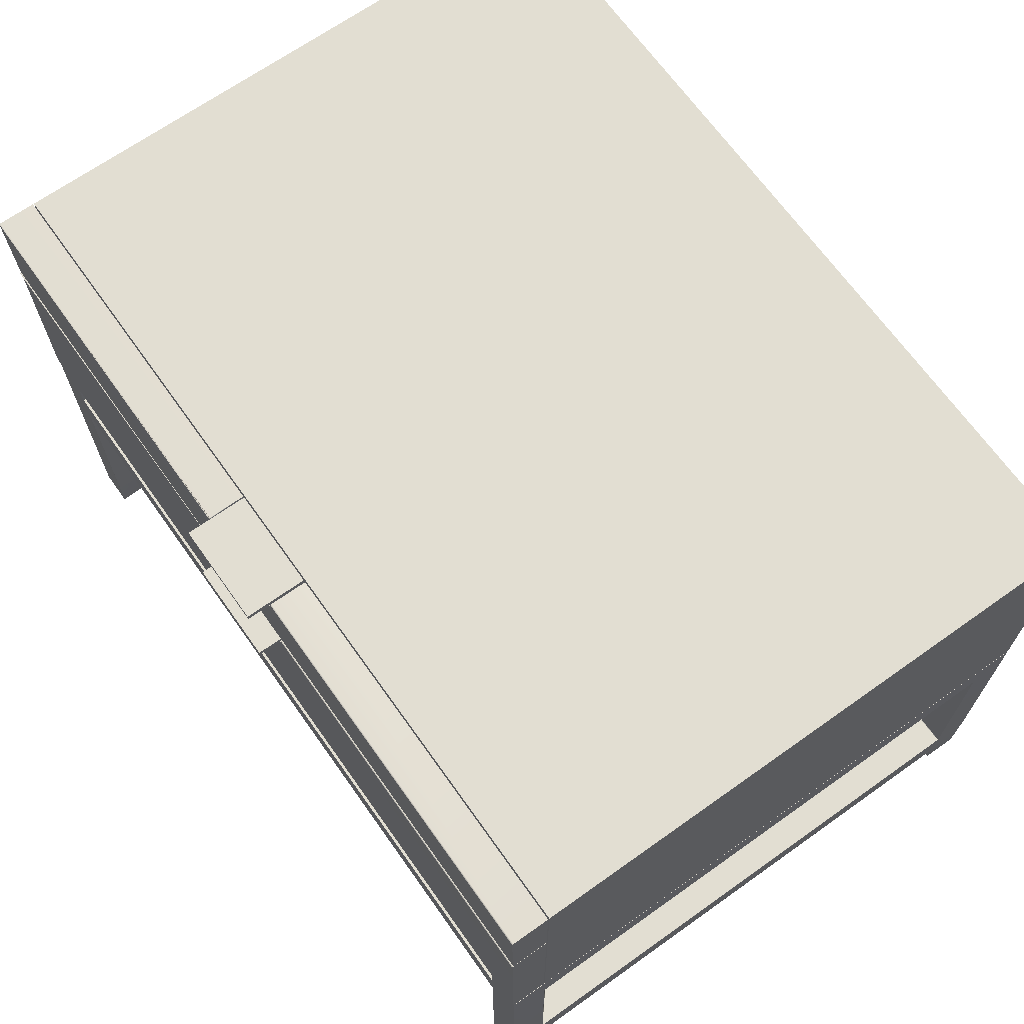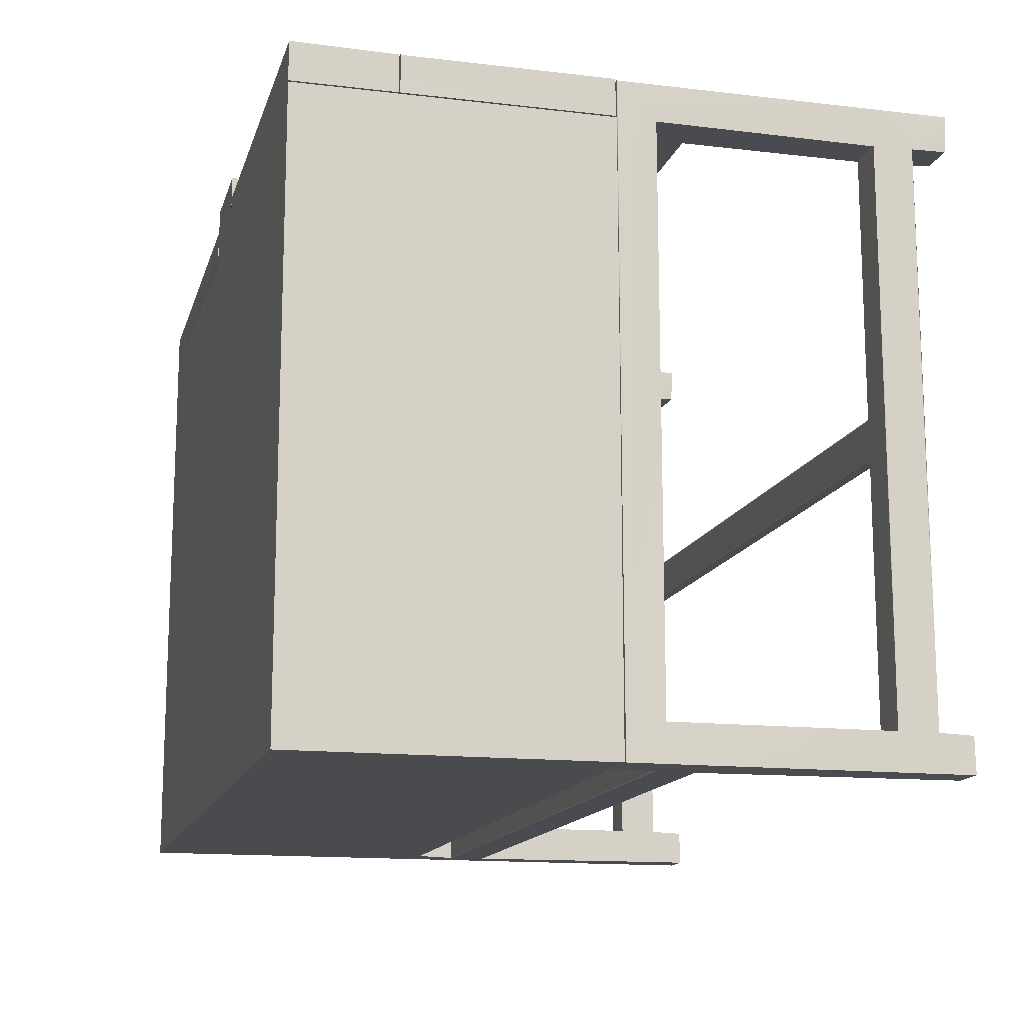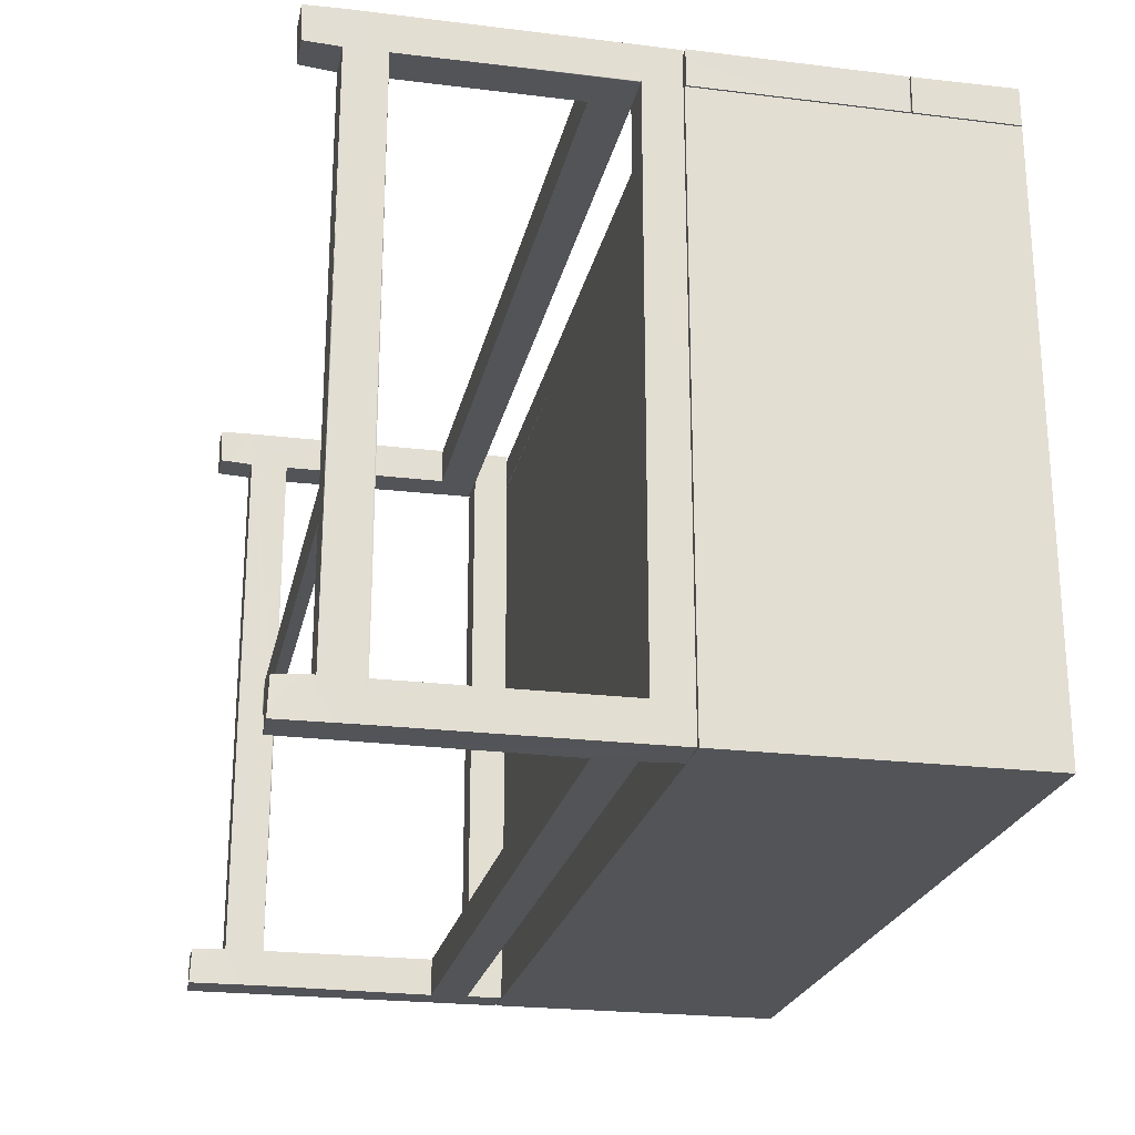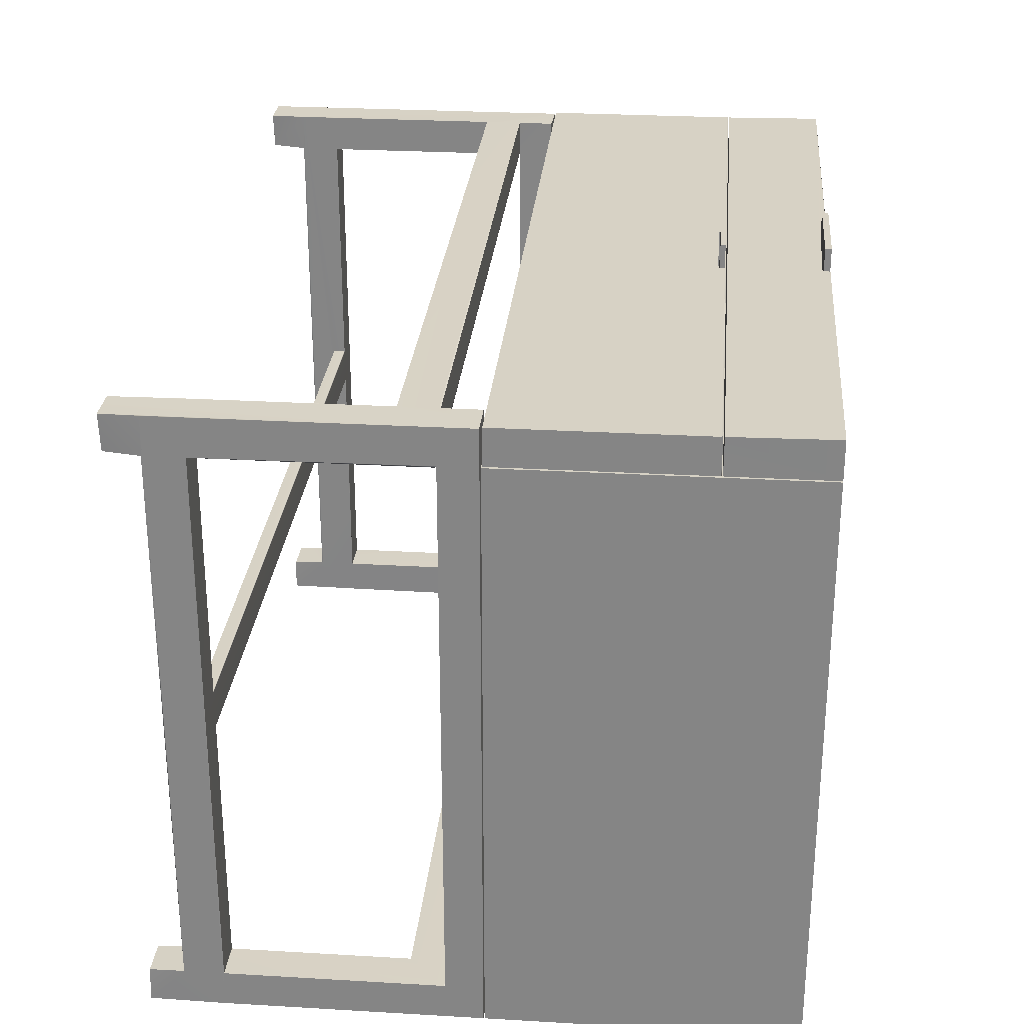
<metadata>
{"format":"obj","ext":"obj","renderer":"f3d","projection":"perspective","resolution":1024,"background":"white","views":[{"elev":67.9,"azim":54.6,"up":"+Y"},{"elev":-14.3,"azim":-104.5,"up":"+Z"},{"elev":-23.1,"azim":78.2,"up":"+Z"},{"elev":27.6,"azim":95.1,"up":"+Z"}]}
</metadata>
<code>
g
v -0.339 0.261 0.211
v -0.34 0.261 0.211
v -0.34 0.262 0.24
v 0.34 0.262 0.24
v 0.34 0.262 0.211
v -0.041 0.42 0.24
v -0.34 0.421 0.24
v -0.34 0.42 0.24
v -0.34 0.421 0.241
v -0.34 0.42 0.211
v -0.34 0.421 0.211
v -0.34 0.421 0.211
v -0.041 0.421 0.211
v -0.041 0.42 0.211
v -0.041 0.421 0.211
v 0.041 0.42 0.211
v 0.34 0.421 0.211
v 0.34 0.42 0.211
v 0.34 0.421 0.211
v 0.34 0.42 0.24
v 0.34 0.421 0.24
v 0.34 0.421 0.241
v 0.041 0.421 0.24
v 0.041 0.42 0.241
v 0.041 0.421 0.241
v -0.34 0.422 0.211
v -0.34 0.422 0.24
v 0.34 0.422 0.24
v 0.34 0.422 0.211
v -0.04 0.501 0.24
v -0.041 0.501 0.24
v -0.041 0.501 0.241
v -0.34 0.501 0.24
v -0.34 0.501 0.241
v -0.34 0.501 0.241
v -0.34 0.501 0.211
v -0.34 0.501 0.211
v -0.34 0.501 0.211
v -0.041 0.501 0.211
v -0.041 0.501 0.211
v -0.041 0.501 0.211
v 0.041 0.501 0.211
v 0.34 0.501 0.211
v 0.34 0.501 0.211
v 0.34 0.501 0.211
v 0.34 0.501 0.241
v 0.34 0.501 0.24
v 0.34 0.501 0.241
v 0.041 0.501 0.24
v 0.041 0.501 0.241
v 0.041 0.501 0.241
v 0.04 0.495 0.241
v -0.04 0.496 0.24
v -0.04 0.496 0.241
v -0.04 0.495 0.211
v 0.04 0.496 0.211
v 0.04 0.496 0.211
v 0.04 0.415 0.241
v -0.04 0.415 0.24
v -0.04 0.415 0.211
v 0.041 0.415 0.211
v -0.04 0.495 0.241
v 0.04 0.495 0.211
v -0.34 0.262 0.211
v 0.34 0.261 0.21
v 0.34 0.261 0.21
v 0.34 0.501 0.21
v 0.34 0.501 -0.259
v 0.34 0.261 -0.259
v -0.34 0.501 0.21
v -0.34 0.501 0.21
v -0.34 0.262 0.21
v -0.34 0.261 -0.259
v -0.34 0.501 -0.259
v -0.34 0.261 0.21
v 0.34 0.501 0.21
v 0.039 0.496 0.259
v 0.039 0.501 0.259
v 0.039 0.501 0.211
v 0.039 0.496 0.211
v -0.04 0.501 0.259
v -0.04 0.496 0.259
v -0.04 0.496 0.211
v -0.04 0.501 0.211
v 0.039 0.416 0.259
v 0.039 0.42 0.259
v 0.039 0.42 0.211
v 0.039 0.416 0.211
v -0.04 0.42 0.259
v -0.04 0.416 0.259
v -0.038 0.418 0.213
v -0.04 0.421 0.211
v -0.04 0.421 0.211
v -0.34 0.26 0.239
v -0.34 0.261 0.239
v -0.31 0.061 -0.23
v -0.31 0.06 -0.259
v -0.31 0.031 -0.23
v -0.31 0.03 -0.23
v -0.311 0.003 -0.231
v -0.34 0.03 -0.23
v -0.34 0.061 0.209
v -0.34 0.06 0.239
v -0.311 0.003 0.211
v -0.31 0.03 0.209
v -0.311 0.002 0.239
v -0.31 0.031 0.239
v 0.34 0.061 -0.23
v 0.34 0.06 -0.259
v 0.339 0.002 -0.259
v 0.34 0.03 -0.23
v 0.339 0.003 -0.231
v 0.31 0.03 -0.23
v 0.31 0.061 0.209
v 0.31 0.06 0.239
v 0.311 0.002 0.239
v 0.34 0.03 0.209
v -0.34 0.26 -0.259
v -0.34 0.231 -0.23
v -0.31 0.23 -0.26
v -0.31 0.231 -0.23
v -0.31 0.231 -0.23
v -0.31 0.26 -0.259
v -0.34 0.231 0.21
v -0.31 0.231 0.21
v -0.31 0.231 0.209
v -0.31 0.231 0.239
v -0.31 0.26 0.239
v 0.34 0.26 -0.259
v 0.34 0.231 -0.23
v 0.31 0.231 -0.23
v 0.31 0.231 -0.23
v 0.31 0.231 -0.26
v 0.31 0.261 -0.259
v 0.34 0.26 0.239
v 0.34 0.231 0.21
v 0.31 0.23 0.239
v 0.31 0.231 0.209
v 0.31 0.231 0.21
v 0.31 0.26 0.239
v -0.311 0.002 -0.259
v -0.34 0.003 -0.259
v -0.339 0.003 -0.231
v -0.34 0.002 0.239
v -0.339 0.003 0.211
v 0.31 0.003 -0.259
v 0.311 0.003 -0.231
v 0.339 0.002 0.239
v 0.339 0.003 0.211
v 0.311 0.003 0.211
v -0.34 0.23 0.21
v 0.34 0.23 -0.23
v -0.34 0.23 -0.23
v -0.31 0.201 -0.23
v -0.31 0.201 -0.26
v -0.31 0.201 -0.26
v -0.31 0.201 0.209
v -0.31 0.201 0.209
v -0.31 0.23 0.239
v -0.31 0.201 0.239
v 0.31 0.201 -0.23
v 0.31 0.201 -0.23
v 0.31 0.23 -0.26
v 0.31 0.201 -0.26
v 0.34 0.23 0.209
v 0.31 0.201 0.209
v 0.31 0.201 0.239
v 0.31 0.201 0.239
v -0.34 0.03 0.21
v 0.31 0.031 0.21
v 0.31 0.03 0.209
v 0.309 0.231 -0.23
v -0.309 0.231 -0.23
v -0.309 0.231 -0.259
v -0.309 0.231 -0.26
v 0.309 0.231 -0.259
v 0.309 0.201 -0.259
v -0.309 0.201 -0.259
v -0.309 0.201 -0.23
v 0.309 0.201 -0.23
v -0.309 0.231 0.21
v 0.309 0.231 0.21
v 0.309 0.231 0.239
v 0.309 0.231 0.239
v -0.309 0.231 0.239
v -0.309 0.201 0.239
v 0.309 0.201 0.239
v 0.309 0.201 0.21
v -0.309 0.201 0.21
v 0.31 0.201 -0.26
v 0.31 0.201 0.209
v -0.309 0.201 -0.23
v -0.309 0.201 0.239
v -0.31 0.051 -0.025
v -0.309 0.051 -0.025
v 0.31 0.06 -0.025
v 0.309 0.061 -0.025
v -0.31 0.06 0.005
v -0.309 0.061 0.005
v 0.31 0.051 0.005
v 0.309 0.051 0.005
v -0.34 0.061 -0.23
v -0.31 0.06 0.21
v -0.31 0.061 0.209
v 0.31 0.06 -0.23
v 0.31 0.061 -0.23
v 0.34 0.061 0.209
v -0.31 0.061 -0.23
v -0.34 0.061 -0.23
v -0.31 0.061 0.209
v -0.34 0.061 0.209
v 0.31 0.061 -0.23
v 0.34 0.061 -0.23
v 0.31 0.061 0.209
v 0.34 0.061 0.209
v -0.309 0.061 -0.025
v -0.309 0.06 -0.025
v -0.31 0.061 -0.025
v 0.309 0.061 0.005
v 0.309 0.06 0.005
v 0.31 0.061 0.004
v -0.31 0.061 0.004
v 0.31 0.061 -0.025
v -0.309 0.051 -0.025
v -0.309 0.051 0.004
v -0.31 0.051 0.005
v 0.309 0.051 0.004
v 0.309 0.051 -0.025
v 0.31 0.051 -0.025
v 0.31 0.031 -0.259
v -0.34 0.061 -0.229
v -0.31 0.061 -0.229
v -0.31 0.061 -0.026
v -0.31 0.03 -0.229
v -0.34 0.03 -0.229
v -0.34 0.061 0.209
v -0.31 0.061 0.209
v -0.31 0.03 0.209
v -0.34 0.03 0.209
v 0.34 0.061 -0.229
v 0.31 0.061 -0.229
v 0.31 0.03 -0.229
v 0.34 0.03 -0.229
v 0.34 0.061 0.209
v 0.31 0.061 0.209
v 0.31 0.061 0.005
v 0.31 0.03 0.209
v 0.34 0.03 0.209
v -0.34 0.031 -0.259
v 0.34 0.031 0.239
v -0.31 0.06 -0.026
v 0.31 0.06 0.005
v 0.309 0.051 -0.025
v -0.309 0.051 0.005
v -0.34 0.231 0.209
v -0.34 0.231 -0.229
v 0.34 0.231 -0.229
v 0.34 0.231 0.209
v -0.31 0.231 0.209
v -0.31 0.231 -0.229
v -0.34 0.231 -0.229
v -0.34 0.231 0.209
v 0.31 0.231 0.209
v 0.34 0.231 0.209
v 0.34 0.231 -0.229
v 0.31 0.231 -0.229
v -0.34 0.061 -0.014
v 0.34 0.061 -0.006
v -0.31 0.05 -0.01
v -0.34 0.061 -0.01
v 0.34 0.061 -0.01
v -0.31 0.03 -0.01
v -0.34 0.03 -0.01
v -0.31 0.03 -0.01
v 0.34 0.03 -0.01
v 0.31 0.03 -0.01
v 0.31 0.05 -0.01
v 0.31 0.03 -0.006
v 0.31 0.261 -0.01
v 0.31 0.26 -0.23
v -0.34 0.03 -0.01
v 0.34 0.03 -0.006
v -0.31 0.261 -0.01
v -0.31 0.261 -0.01
g
f 8 9 7
f 10 11 12
f 14 15 13
f 18 19 17
f 20 21 22
f 24 25 23
f 30 31 32
f 34 35 33
f 36 37 38
f 40 41 39
f 44 45 43
f 46 47 48
f 50 51 49
f 64 2 1
f 98 99 100
f 120 174 175
f 137 183 184
f 216 217 218
f 219 220 221
f 222 198 199
f 223 196 197
f 218 251 233
f 221 252 246
f 119 261 256
f 124 255 262
f 136 264 258
f 130 257 265
f 42 43 45
f 47 49 51
f 51 48 47
f 14 13 6
f 21 20 18
f 18 17 21
f 32 35 34
f 34 30 32
f 12 15 14
f 14 10 12
f 38 41 40
f 40 36 38
f 76 71 70
f 70 67 76
f 6 13 11
f 11 7 6
f 16 23 21
f 21 17 16
f 31 39 37
f 37 33 31
f 42 49 47
f 47 43 42
f 30 55 40
f 52 56 55
f 55 53 52
f 59 60 14
f 14 6 59
f 58 61 60
f 60 59 58
f 61 58 24
f 24 16 61
f 42 52 50
f 6 7 9
f 11 13 15
f 15 12 11
f 16 17 19
f 21 23 25
f 25 22 21
f 31 33 35
f 35 32 31
f 37 39 41
f 41 38 37
f 52 53 54
f 55 56 57
f 11 10 8
f 8 7 11
f 24 23 16
f 30 62 54
f 31 30 40
f 40 39 31
f 37 36 34
f 34 33 37
f 50 49 42
f 47 46 44
f 44 43 47
f 42 63 57
f 57 56 52
f 54 53 55
f 6 9 8
f 16 19 18
f 42 45 44
f 22 25 24
f 24 20 22
f 48 51 50
f 50 46 48
f 55 30 54
f 52 42 57
f 65 69 68
f 68 67 65
f 70 74 73
f 73 72 70
f 75 73 69
f 69 66 75
f 70 72 65
f 65 67 70
f 74 71 76
f 76 68 74
f 73 74 68
f 68 69 73
f 75 66 65
f 65 72 75
f 73 75 72
f 69 65 66
f 74 70 71
f 68 76 67
f 81 82 77
f 77 78 81
f 83 84 79
f 79 80 83
f 89 90 85
f 85 86 89
f 87 88 91
f 195 253 229
f 229 194 195
f 198 220 219
f 219 199 198
f 137 139 138
f 172 173 122
f 122 131 172
f 174 176 133
f 133 175 174
f 177 178 156
f 156 164 177
f 179 180 162
f 162 154 179
f 181 182 138
f 138 125 181
f 183 185 127
f 127 184 183
f 162 205 206
f 188 189 158
f 158 166 188
f 232 218 233
f 233 96 232
f 259 260 122
f 122 125 259
f 266 263 138
f 138 131 266
f 264 265 257
f 257 258 264
f 245 221 246
f 246 114 245
f 151 124 125
f 125 127 185
f 185 181 125
f 137 138 182
f 182 183 137
f 217 195 194
f 194 218 217
f 226 254 198
f 220 201 200
f 200 221 220
f 209 202 96
f 96 208 209
f 217 216 197
f 197 196 217
f 252 115 114
f 114 246 252
f 194 229 228
f 228 224 194
f 227 200 226
f 226 225 227
f 114 207 244
f 244 245 114
f 117 171 247
f 247 248 117
f 226 200 201
f 201 254 226
f 131 130 265
f 265 266 131
f 77 80 79
f 79 78 77
f 81 84 83
f 83 82 81
f 82 83 80
f 80 77 82
f 84 81 78
f 78 79 84
f 91 92 93
f 87 93 92
f 87 91 93
f 141 100 143
f 143 142 141
f 172 176 174
f 174 173 172
f 177 180 179
f 179 178 177
f 143 100 99
f 99 101 143
f 144 145 104
f 104 106 144
f 259 262 261
f 261 260 259
f 181 185 183
f 183 182 181
f 169 105 104
f 104 145 169
f 110 112 147
f 147 146 110
f 111 113 147
f 147 112 111
f 116 150 149
f 149 148 116
f 266 265 264
f 264 263 266
f 186 189 188
f 188 187 186
f 149 150 171
f 171 117 149
f 254 201 220
f 220 198 254
f 224 228 227
f 227 225 224
f 120 121 122
f 158 203 204
f 186 187 168
f 168 160 186
f 170 171 150
f 261 262 255
f 255 256 261
f 210 157 158
f 158 204 210
f 212 161 162
f 162 206 212
f 152 130 131
f 131 133 176
f 176 172 131
f 120 122 173
f 173 174 120
f 177 164 162
f 162 180 177
f 179 154 156
f 156 178 179
f 186 160 158
f 158 189 186
f 188 166 168
f 168 187 188
f 229 253 196
f 224 225 226
f 226 194 224
f 227 228 229
f 229 200 227
f 210 204 102
f 102 211 210
f 212 206 108
f 108 213 212
f 215 207 114
f 114 214 215
f 251 97 96
f 96 233 251
f 253 195 217
f 217 196 253
f 96 202 231
f 231 232 96
f 101 99 234
f 234 235 101
f 102 204 237
f 237 236 102
f 105 169 239
f 239 238 105
f 108 206 241
f 241 240 108
f 113 111 243
f 243 242 113
f 125 124 262
f 262 259 125
f 119 122 260
f 260 261 119
f 136 138 263
f 263 264 136
f 4 5 18
f 18 20 4
f 1 3 8
f 8 10 1
f 28 29 44
f 44 46 28
f 26 27 34
f 34 36 26
f 252 221 200
f 129 109 110
f 103 267 202
f 102 267 103
f 109 268 207
f 108 268 109
f 87 92 89
f 89 86 87
f 208 153 209
f 153 208 154
f 153 154 192
f 153 192 161
f 161 152 153
f 152 161 212
f 212 213 152
f 154 97 156
f 97 154 96
f 251 98 97
f 251 194 98
f 98 141 97
f 141 98 100
f 98 194 107
f 194 269 107
f 107 269 226
f 107 226 198
f 198 203 107
f 104 105 107
f 104 107 106
f 107 203 158
f 158 160 107
f 143 249 142
f 249 143 101
f 119 249 202
f 103 202 249
f 119 118 249
f 118 119 124
f 124 94 118
f 124 103 94
f 124 102 103
f 144 103 169
f 144 169 145
f 249 169 103
f 141 142 118
f 118 155 141
f 120 155 118
f 155 120 163
f 163 190 155
f 123 120 118
f 190 163 129
f 129 164 190
f 133 129 163
f 129 133 134
f 129 146 164
f 146 129 110
f 232 231 270
f 270 218 232
f 222 218 270
f 223 218 222
f 222 221 223
f 270 237 222
f 237 270 236
f 223 221 271
f 271 241 223
f 241 271 240
f 271 221 245
f 245 244 271
f 235 234 272
f 272 273 235
f 273 272 238
f 238 239 273
f 99 98 107
f 107 274 99
f 105 274 107
f 210 211 151
f 151 157 210
f 157 151 165
f 165 191 157
f 165 166 191
f 165 214 166
f 214 165 215
f 242 243 275
f 275 276 242
f 276 275 248
f 248 247 276
f 166 115 168
f 115 166 114
f 252 200 115
f 170 116 115
f 116 170 150
f 230 170 115
f 115 200 230
f 200 277 230
f 230 277 229
f 230 229 196
f 196 205 230
f 146 113 230
f 147 113 146
f 230 205 162
f 162 164 230
f 148 149 117
f 148 117 250
f 136 250 207
f 109 207 250
f 136 135 250
f 135 136 130
f 130 129 135
f 130 109 129
f 130 108 109
f 110 109 111
f 110 111 112
f 250 111 109
f 116 148 135
f 135 167 116
f 137 167 135
f 167 137 159
f 159 193 167
f 140 137 135
f 159 160 193
f 160 159 95
f 127 95 159
f 95 127 128
f 95 106 160
f 106 95 144
f 94 144 95
f 94 103 144
f 250 135 148
f 153 122 119
f 165 138 136
f 251 218 194
f 171 170 230
f 230 278 171
f 113 278 230
f 10 64 1
f 2 5 1
f 55 57 63
f 52 54 62
f 121 126 125
f 125 122 121
f 124 119 256
f 256 255 124
f 95 118 94
f 126 127 125
f 132 133 131
f 164 146 230
f 280 140 279
f 134 280 279
f 96 154 208
f 141 155 156
f 270 231 202
f 202 267 270
f 236 270 267
f 267 102 236
f 281 101 235
f 235 273 281
f 169 281 273
f 273 239 169
f 102 124 151
f 151 211 102
f 204 222 237
f 274 105 238
f 238 272 274
f 99 274 272
f 272 234 99
f 152 213 108
f 108 130 152
f 268 108 240
f 240 271 268
f 207 268 271
f 271 244 207
f 206 223 241
f 278 113 242
f 242 276 278
f 171 278 276
f 276 247 171
f 215 165 136
f 136 207 215
f 282 117 248
f 248 275 282
f 111 282 275
f 275 243 111
f 163 120 175
f 175 133 163
f 155 190 164
f 164 156 155
f 157 191 166
f 166 158 157
f 165 151 125
f 125 138 165
f 161 192 154
f 154 162 161
f 153 152 131
f 131 122 153
f 118 142 249
f 156 97 141
f 101 281 249
f 281 169 249
f 117 282 250
f 282 111 250
f 203 198 222
f 222 204 203
f 199 219 221
f 221 222 199
f 128 123 283
f 168 115 116
f 119 202 209
f 209 153 119
f 116 167 168
f 139 132 131
f 131 138 139
f 130 136 258
f 258 257 130
f 160 106 107
f 114 166 214
f 159 137 184
f 184 127 159
f 167 193 160
f 160 168 167
f 205 196 223
f 223 206 205
f 197 216 218
f 218 223 197
f 194 226 269
f 200 229 277
f 5 2 64
f 27 26 29
f 29 28 27
f 1 4 3
f 4 1 5
f 8 59 6
f 8 3 59
f 58 59 3
f 3 4 20
f 20 58 3
f 24 58 20
f 18 61 16
f 18 5 61
f 60 61 5
f 5 64 10
f 10 60 5
f 14 60 10
f 34 62 30
f 34 27 62
f 52 62 27
f 27 28 46
f 46 52 27
f 50 52 46
f 44 63 42
f 44 26 63
f 26 44 29
f 55 63 26
f 36 55 26
f 40 55 36
f 128 283 284
f 283 123 284
f 134 279 140
f 135 129 134
f 134 140 135
f 87 86 85
f 85 88 87
f 90 89 92
f 91 90 92
f 88 85 90
f 90 91 88
f 284 123 118
f 118 95 284
f 128 284 95
f 123 121 120
f 121 123 128
f 128 126 121
f 127 126 128
f 133 280 134
f 133 132 280
f 280 132 139
f 139 140 280
f 140 139 137

</code>
